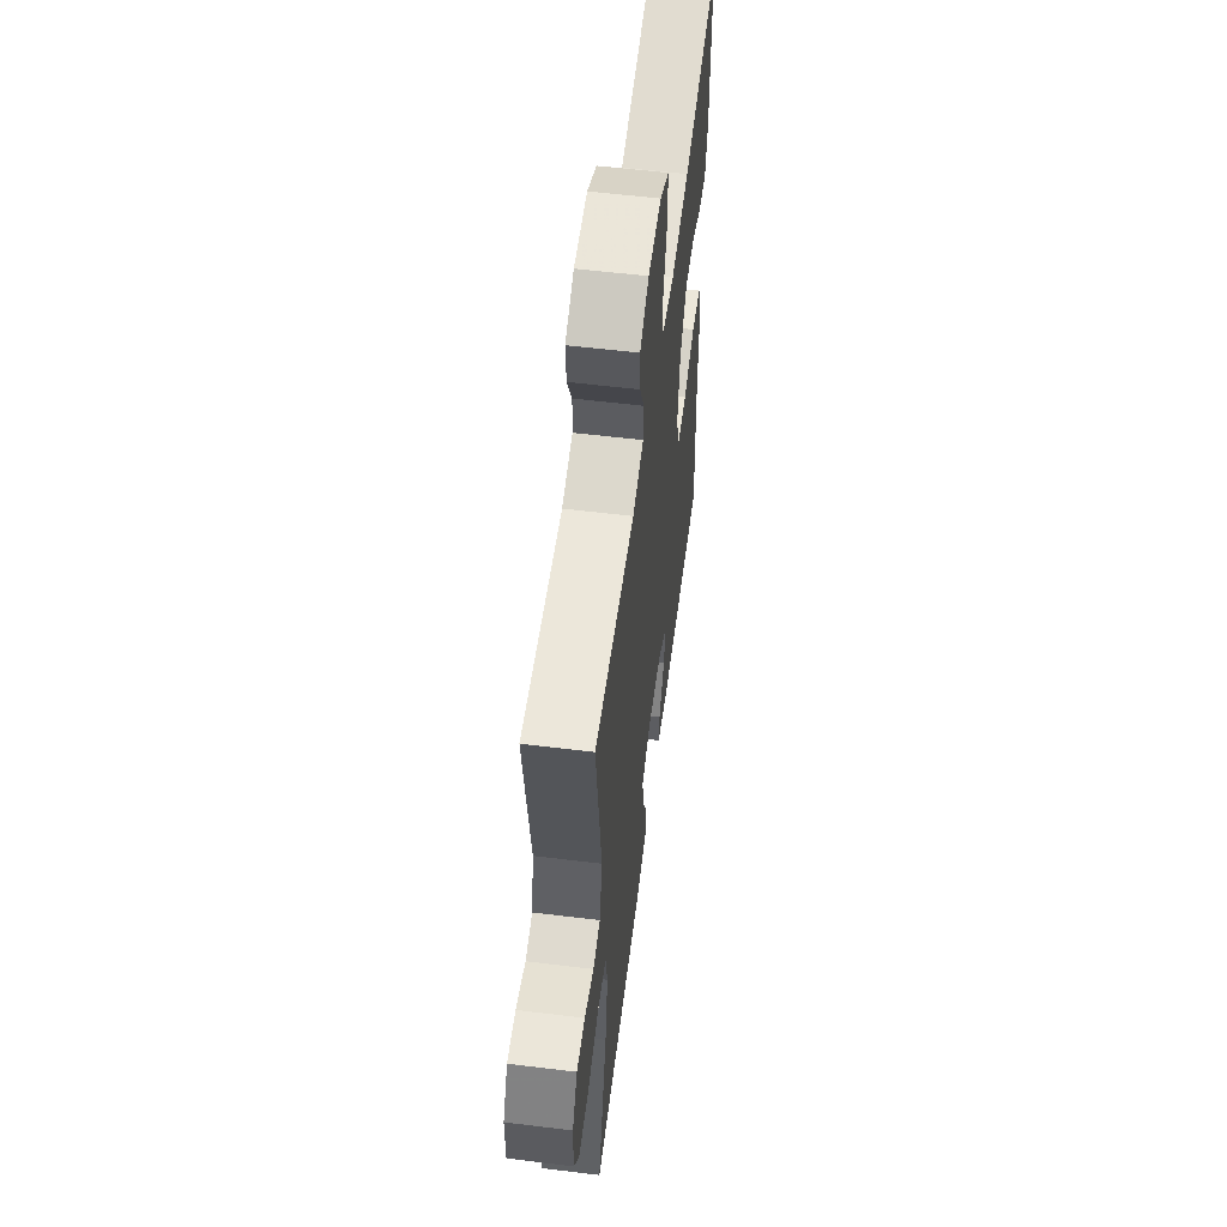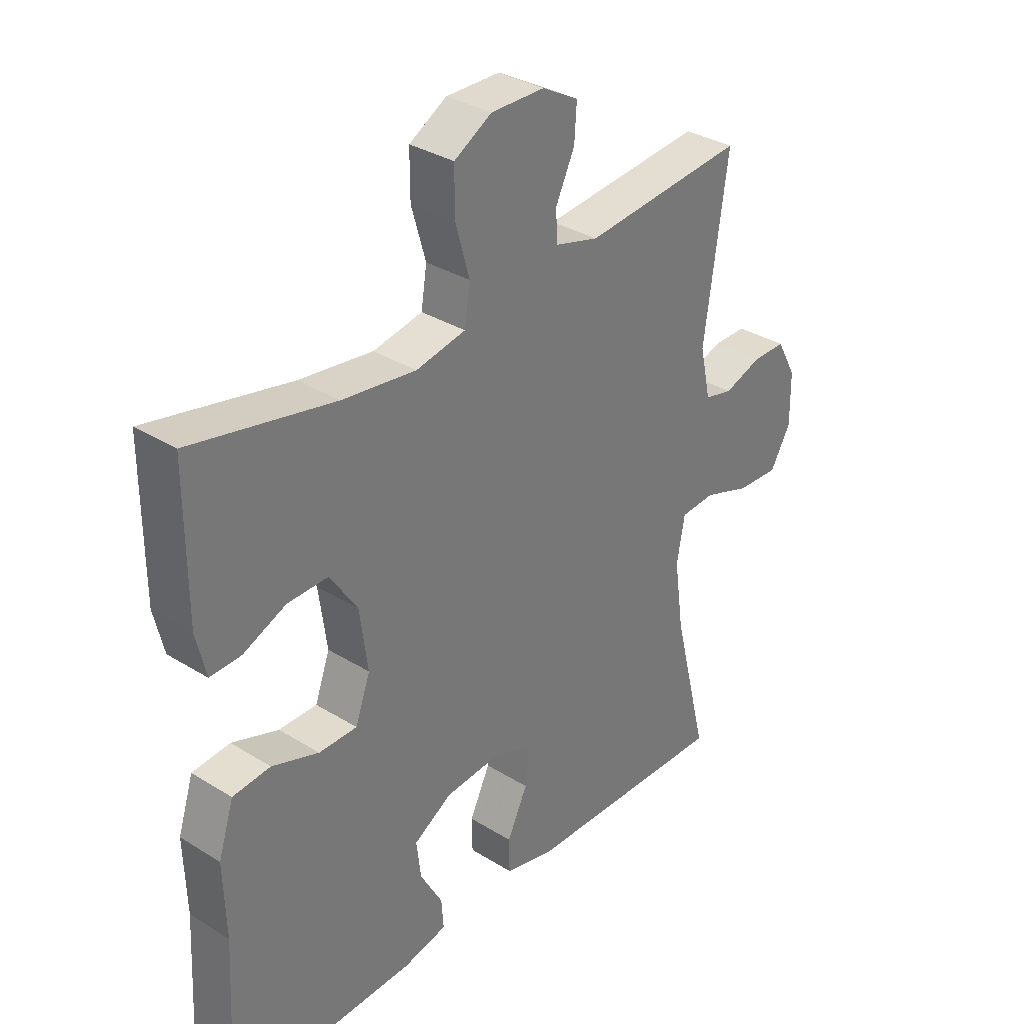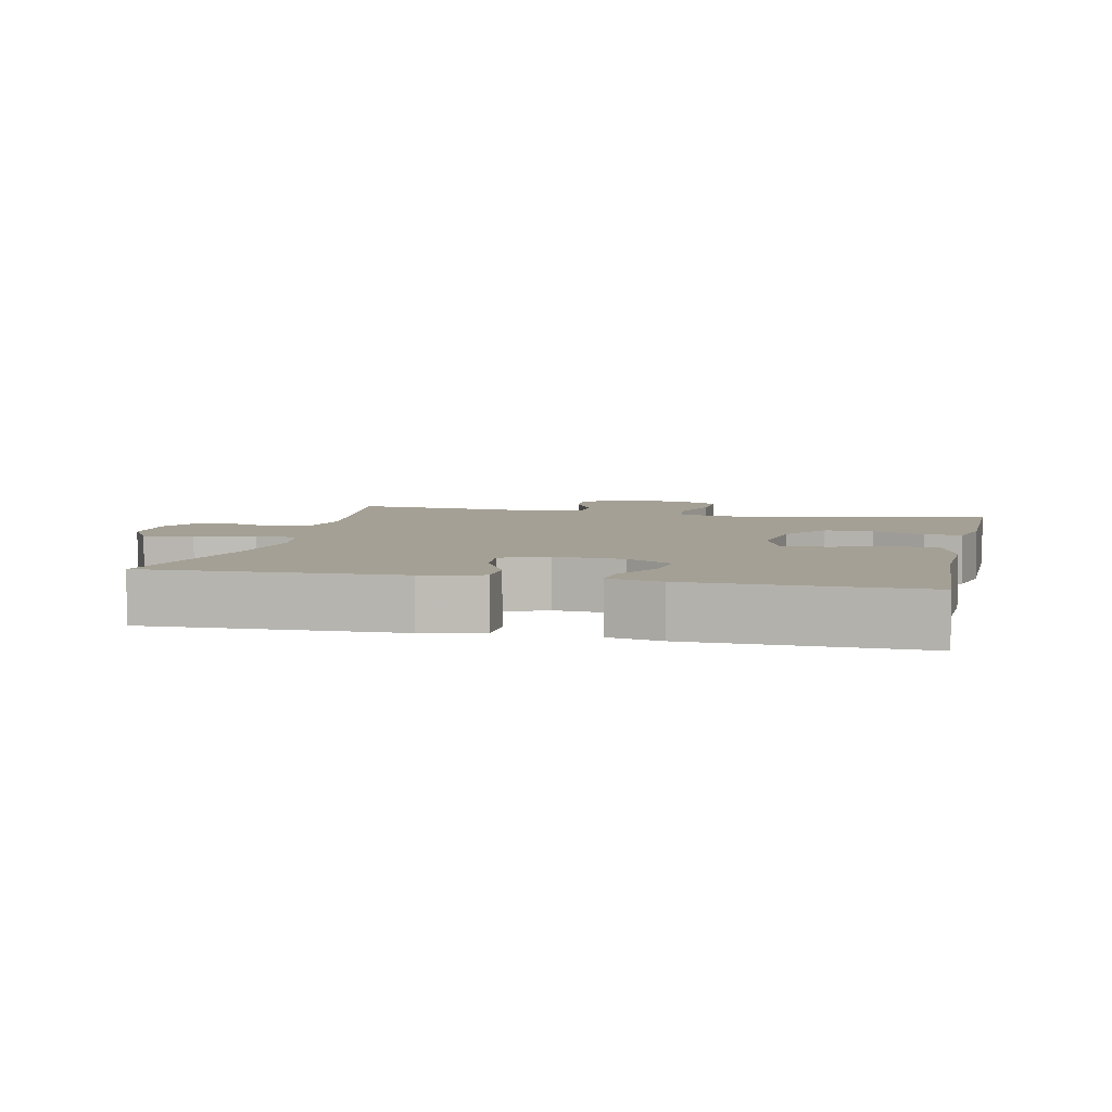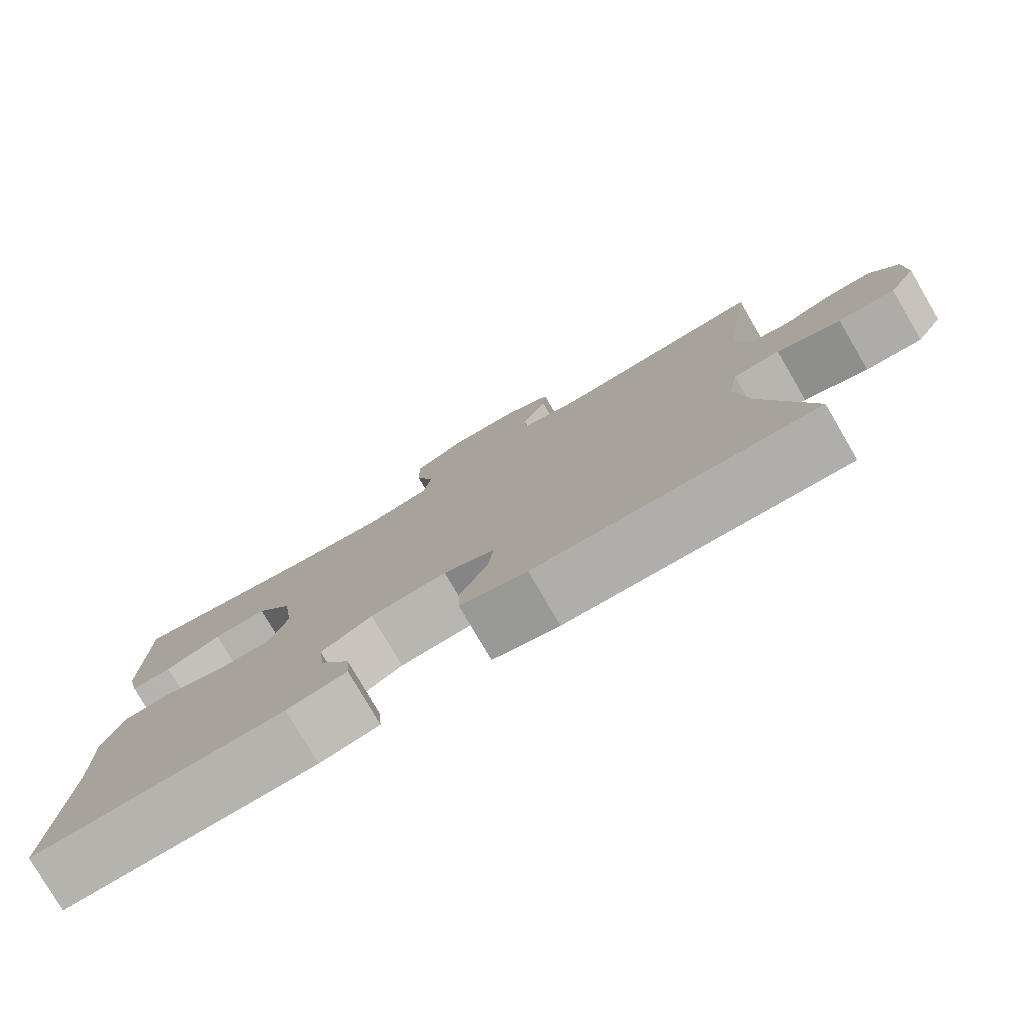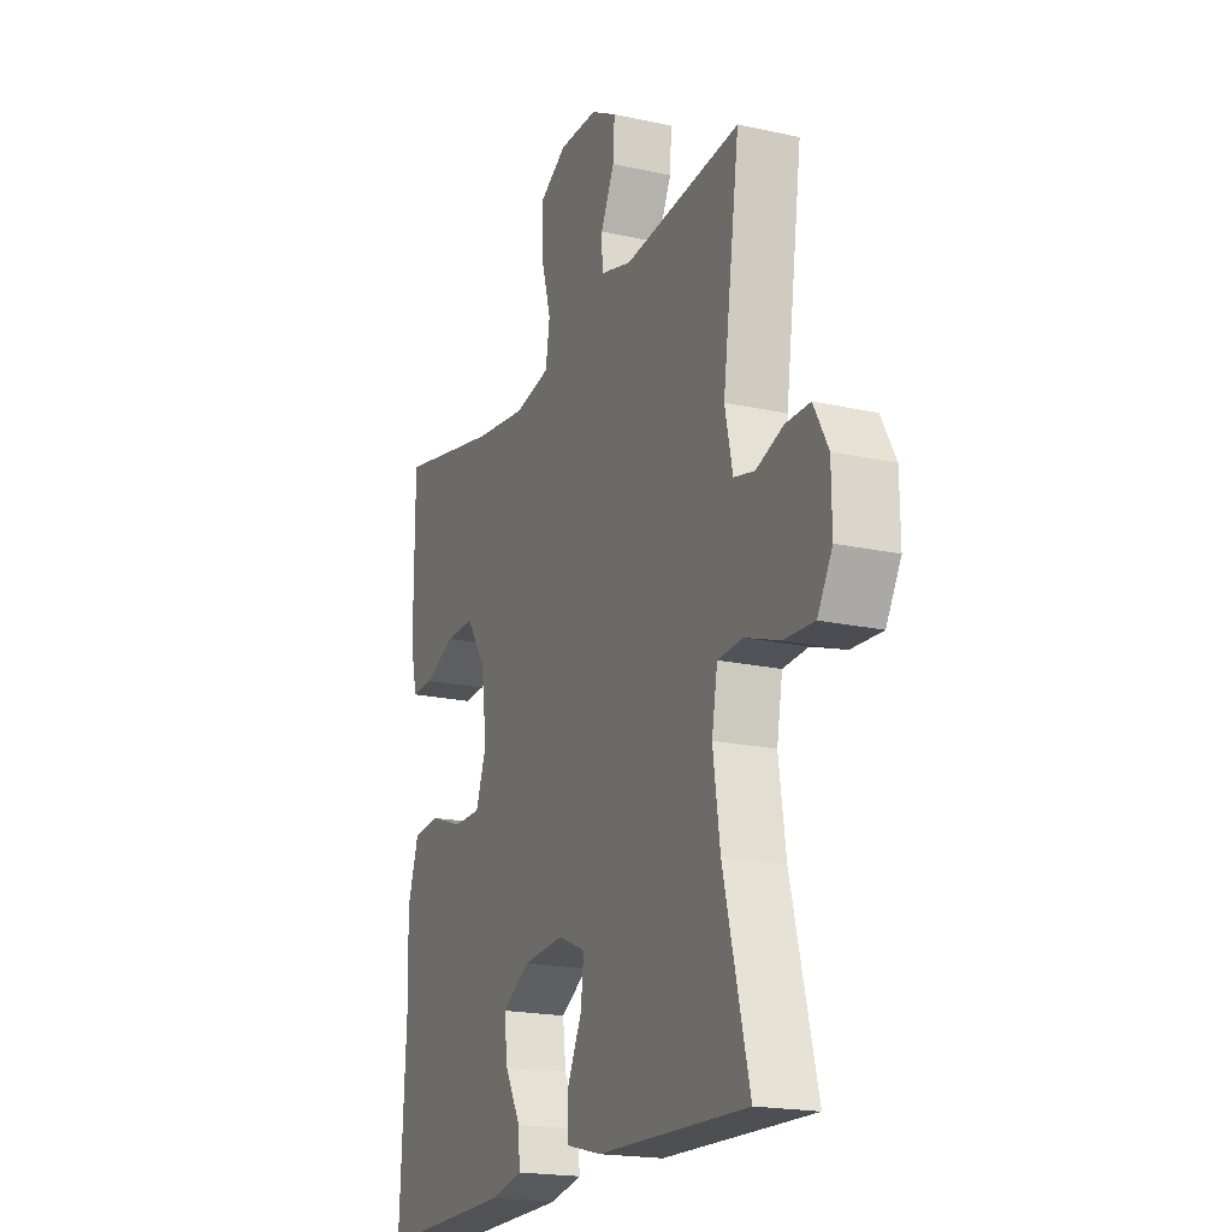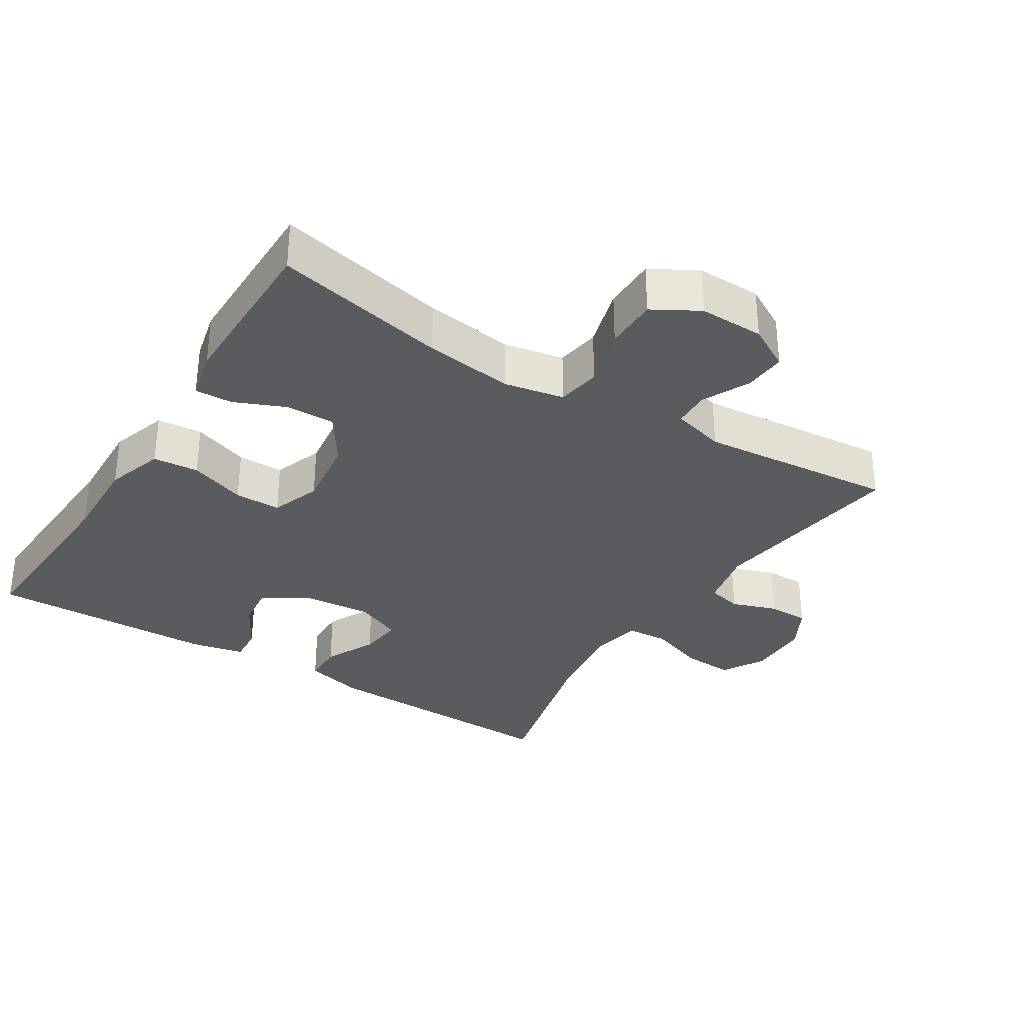
<metadata>
{"format":"obj","ext":"obj","renderer":"f3d","projection":"perspective","resolution":1024,"background":"white","views":[{"elev":57.0,"azim":97.3,"up":"+Z"},{"elev":33.3,"azim":-49.6,"up":"+Z"},{"elev":5.8,"azim":-167.4,"up":"+Y"},{"elev":-79.0,"azim":30.3,"up":"+Z"},{"elev":-19.3,"azim":67.4,"up":"+Z"},{"elev":-32.7,"azim":-32.2,"up":"+Y"}]}
</metadata>
<code>
v -0.5 0.07 -0.5
v -0.485 0.07 -0.219
v -0.489 0.07 -0.091
v -0.462 0.07 -0.007
v -0.396 0.07 -0.001
v -0.314 0.07 -0.03
v -0.247 0.07 -0.03
v -0.221 0.07 0.042
v -0.235 0.07 0.146
v -0.283 0.07 0.218
v -0.354 0.07 0.217
v -0.429 0.07 0.185
v -0.483 0.07 0.183
v -0.5 0.07 0.256
v -0.5 0.07 0.5
v -0.25 0.07 0.447
v -0.121 0.07 0.43
v -0.034 0.07 0.447
v -0.024 0.07 0.511
v -0.049 0.07 0.598
v -0.049 0.07 0.675
v 0.017 0.07 0.713
v 0.111 0.07 0.712
v 0.174 0.07 0.677
v 0.17 0.07 0.616
v 0.137 0.07 0.547
v 0.139 0.07 0.494
v 0.216 0.07 0.473
v 0.5 0.07 0.5
v 0.459 0.07 0.209
v 0.478 0.07 0.122
v 0.528 0.07 0.11
v 0.594 0.07 0.133
v 0.653 0.07 0.133
v 0.688 0.07 0.069
v 0.689 0.07 -0.021
v 0.653 0.07 -0.083
v 0.579 0.07 -0.079
v 0.496 0.07 -0.05
v 0.435 0.07 -0.054
v 0.421 0.07 -0.132
v 0.438 0.07 -0.252
v 0.5 0.07 -0.5
v 0.135 0.07 -0.489
v 0.048 0.07 -0.467
v 0.047 0.07 -0.408
v 0.083 0.07 -0.333
v 0.09 0.07 -0.269
v 0.023 0.07 -0.24
v -0.077 0.07 -0.248
v -0.144 0.07 -0.288
v -0.136 0.07 -0.353
v -0.097 0.07 -0.423
v -0.093 0.07 -0.475
v -0.171 0.07 -0.492
v -0.5 0 -0.5
v -0.485 0 -0.219
v -0.489 0 -0.091
v -0.462 0 -0.007
v -0.396 0 -0.001
v -0.314 0 -0.03
v -0.247 0 -0.03
v -0.221 0 0.042
v -0.235 0 0.146
v -0.283 0 0.218
v -0.354 0 0.217
v -0.429 0 0.185
v -0.483 0 0.183
v -0.5 0 0.256
v -0.5 0 0.5
v -0.25 0 0.447
v -0.121 0 0.43
v -0.034 0 0.447
v -0.024 0 0.511
v -0.049 0 0.598
v -0.049 0 0.675
v 0.017 0 0.713
v 0.111 0 0.712
v 0.174 0 0.677
v 0.17 0 0.616
v 0.137 0 0.547
v 0.139 0 0.494
v 0.216 0 0.473
v 0.5 0 0.5
v 0.459 0 0.209
v 0.478 0 0.122
v 0.528 0 0.11
v 0.594 0 0.133
v 0.653 0 0.133
v 0.688 0 0.069
v 0.689 0 -0.021
v 0.653 0 -0.083
v 0.579 0 -0.079
v 0.496 0 -0.05
v 0.435 0 -0.054
v 0.421 0 -0.132
v 0.438 0 -0.252
v 0.5 0 -0.5
v 0.135 0 -0.489
v 0.048 0 -0.467
v 0.047 0 -0.408
v 0.083 0 -0.333
v 0.09 0 -0.269
v 0.023 0 -0.24
v -0.077 0 -0.248
v -0.144 0 -0.288
v -0.136 0 -0.353
v -0.097 0 -0.423
v -0.093 0 -0.475
v -0.171 0 -0.492
f 52 53 54 55
f 51 52 55 1
f 50 51 1 2
f 49 50 2 3
f 44 45 46 47
f 42 43 44 47
f 41 42 47 48
f 40 41 48 49
f 36 37 38 39
f 36 39 40
f 35 36 40
f 32 33 34 35
f 31 32 35 40
f 30 31 40 49
f 28 29 30 49
f 23 24 25 26
f 23 26 27
f 22 23 27
f 19 20 21 22
f 18 19 22 27
f 13 14 15 16
f 11 12 13 16
f 10 11 16 17
f 9 10 17 18
f 3 4 5 6
f 3 6 7
f 49 3 7
f 28 49 7 8
f 18 27 28
f 8 9 18 28
f 110 109 108 107
f 56 110 107 106
f 57 56 106 105
f 58 57 105 104
f 102 101 100 99
f 102 99 98 97
f 103 102 97 96
f 104 103 96 95
f 94 93 92 91
f 95 94 91
f 95 91 90
f 90 89 88 87
f 95 90 87 86
f 104 95 86 85
f 104 85 84 83
f 81 80 79 78
f 82 81 78
f 82 78 77
f 77 76 75 74
f 82 77 74 73
f 71 70 69 68
f 71 68 67 66
f 72 71 66 65
f 73 72 65 64
f 61 60 59 58
f 62 61 58
f 62 58 104
f 63 62 104 83
f 83 82 73
f 83 73 64 63
f 1 56 57 2
f 2 57 58 3
f 3 58 59 4
f 4 59 60 5
f 5 60 61 6
f 6 61 62 7
f 7 62 63 8
f 8 63 64 9
f 9 64 65 10
f 10 65 66 11
f 11 66 67 12
f 12 67 68 13
f 13 68 69 14
f 14 69 70 15
f 15 70 71 16
f 16 71 72 17
f 17 72 73 18
f 18 73 74 19
f 19 74 75 20
f 20 75 76 21
f 21 76 77 22
f 22 77 78 23
f 23 78 79 24
f 24 79 80 25
f 25 80 81 26
f 26 81 82 27
f 27 82 83 28
f 28 83 84 29
f 29 84 85 30
f 30 85 86 31
f 31 86 87 32
f 32 87 88 33
f 33 88 89 34
f 34 89 90 35
f 35 90 91 36
f 36 91 92 37
f 37 92 93 38
f 38 93 94 39
f 39 94 95 40
f 40 95 96 41
f 41 96 97 42
f 42 97 98 43
f 43 98 99 44
f 44 99 100 45
f 45 100 101 46
f 46 101 102 47
f 47 102 103 48
f 48 103 104 49
f 49 104 105 50
f 50 105 106 51
f 51 106 107 52
f 52 107 108 53
f 53 108 109 54
f 54 109 110 55
f 55 110 56 1

</code>
